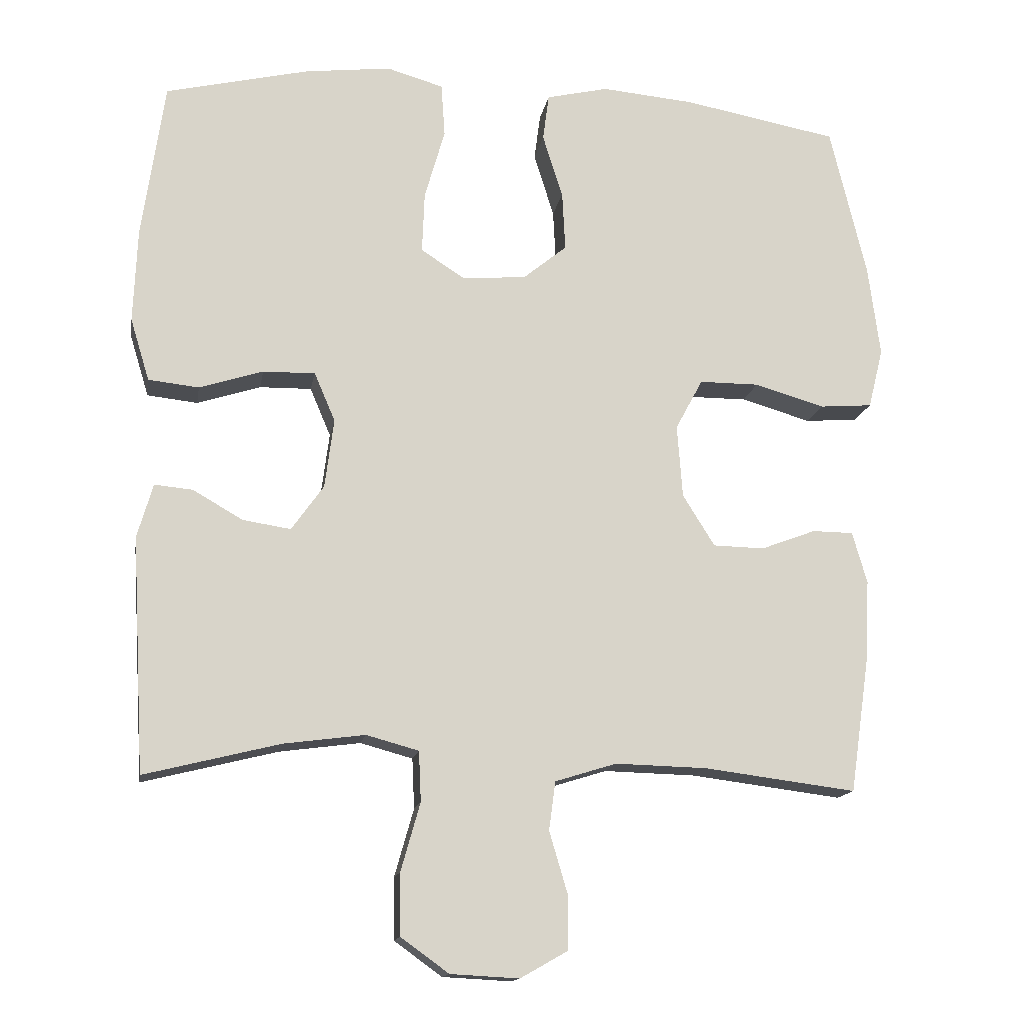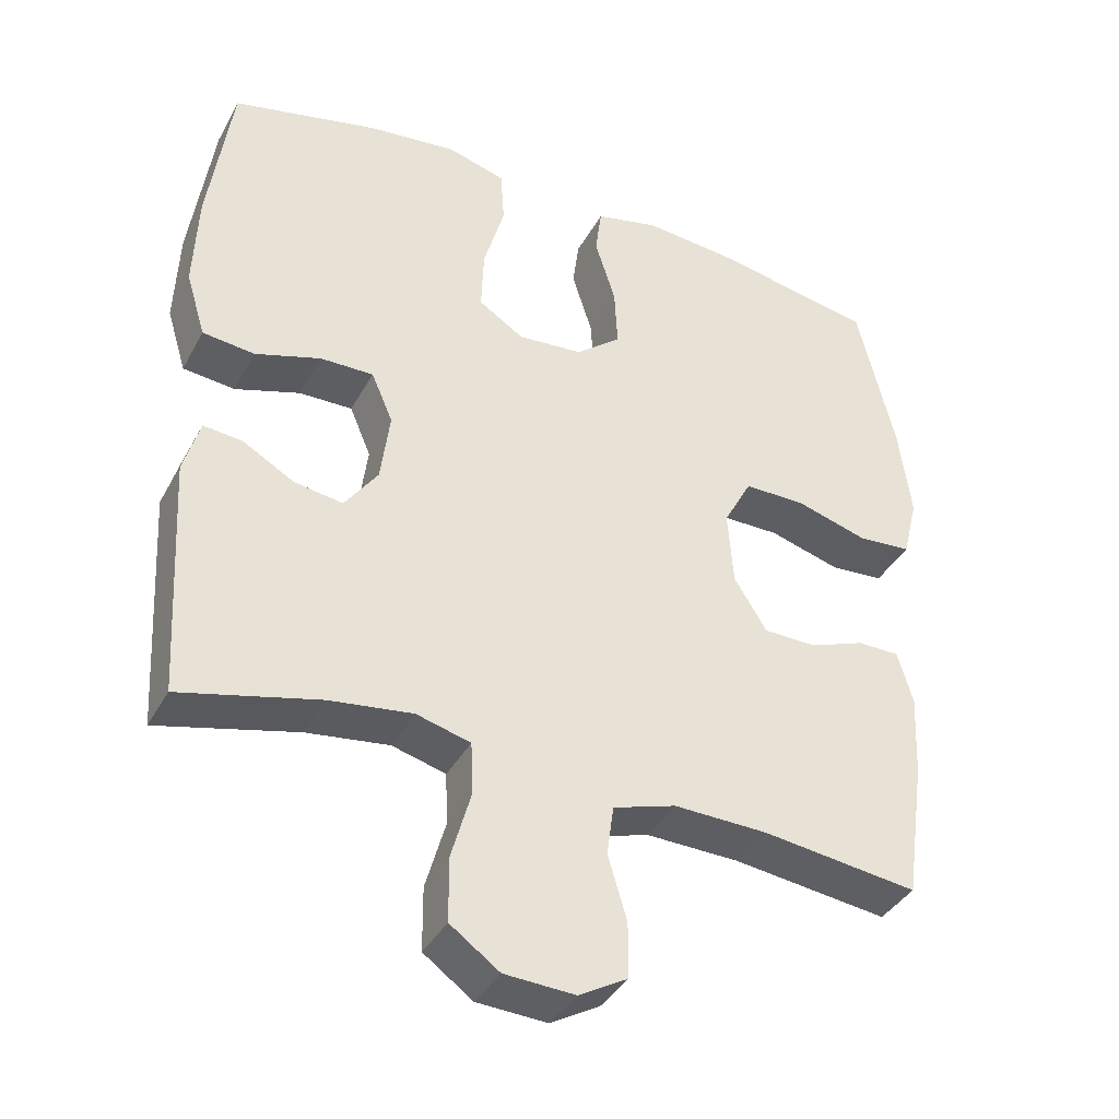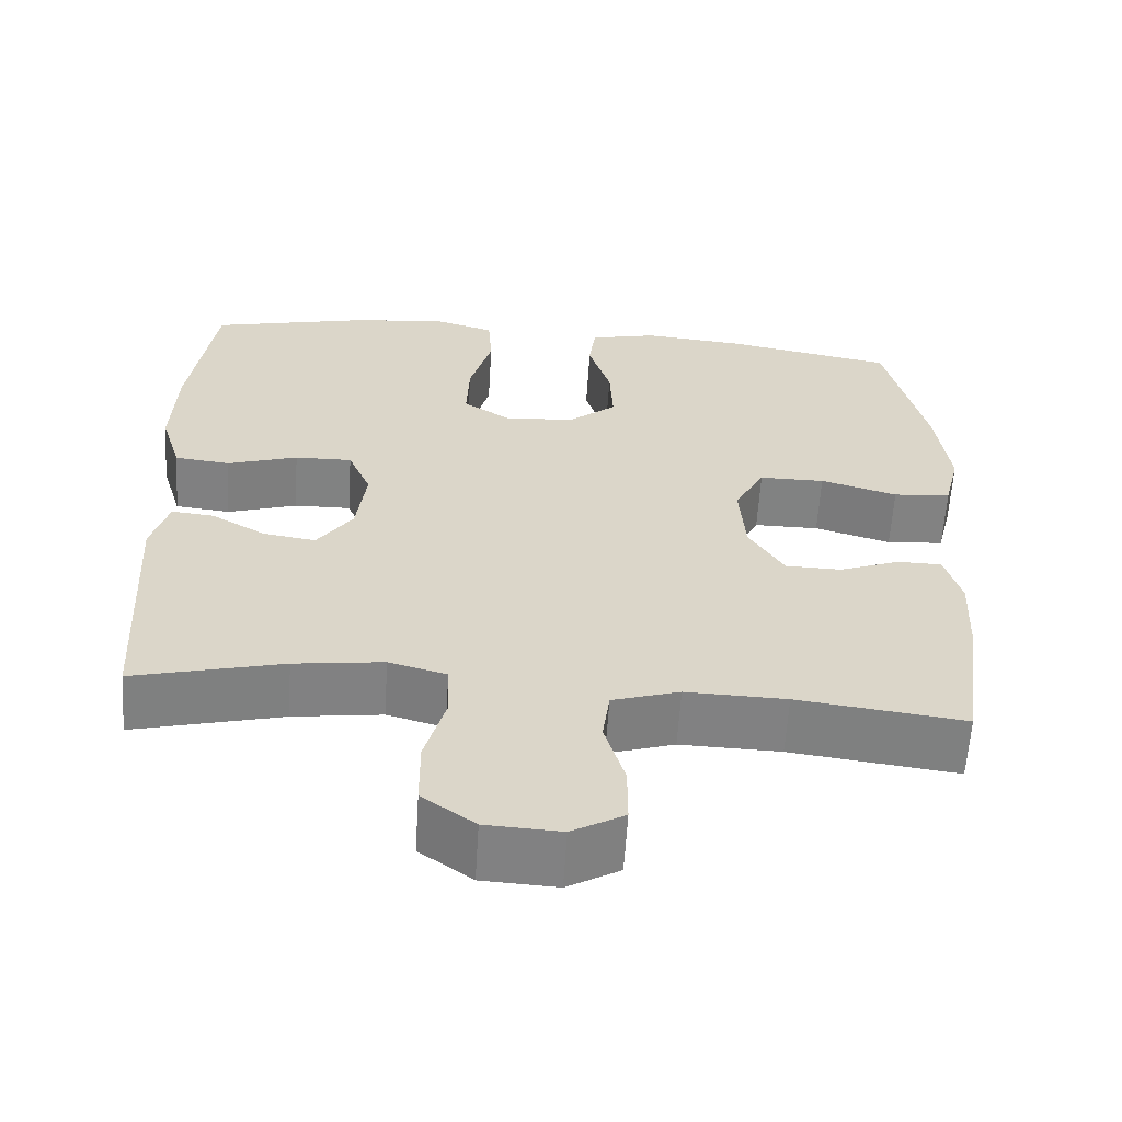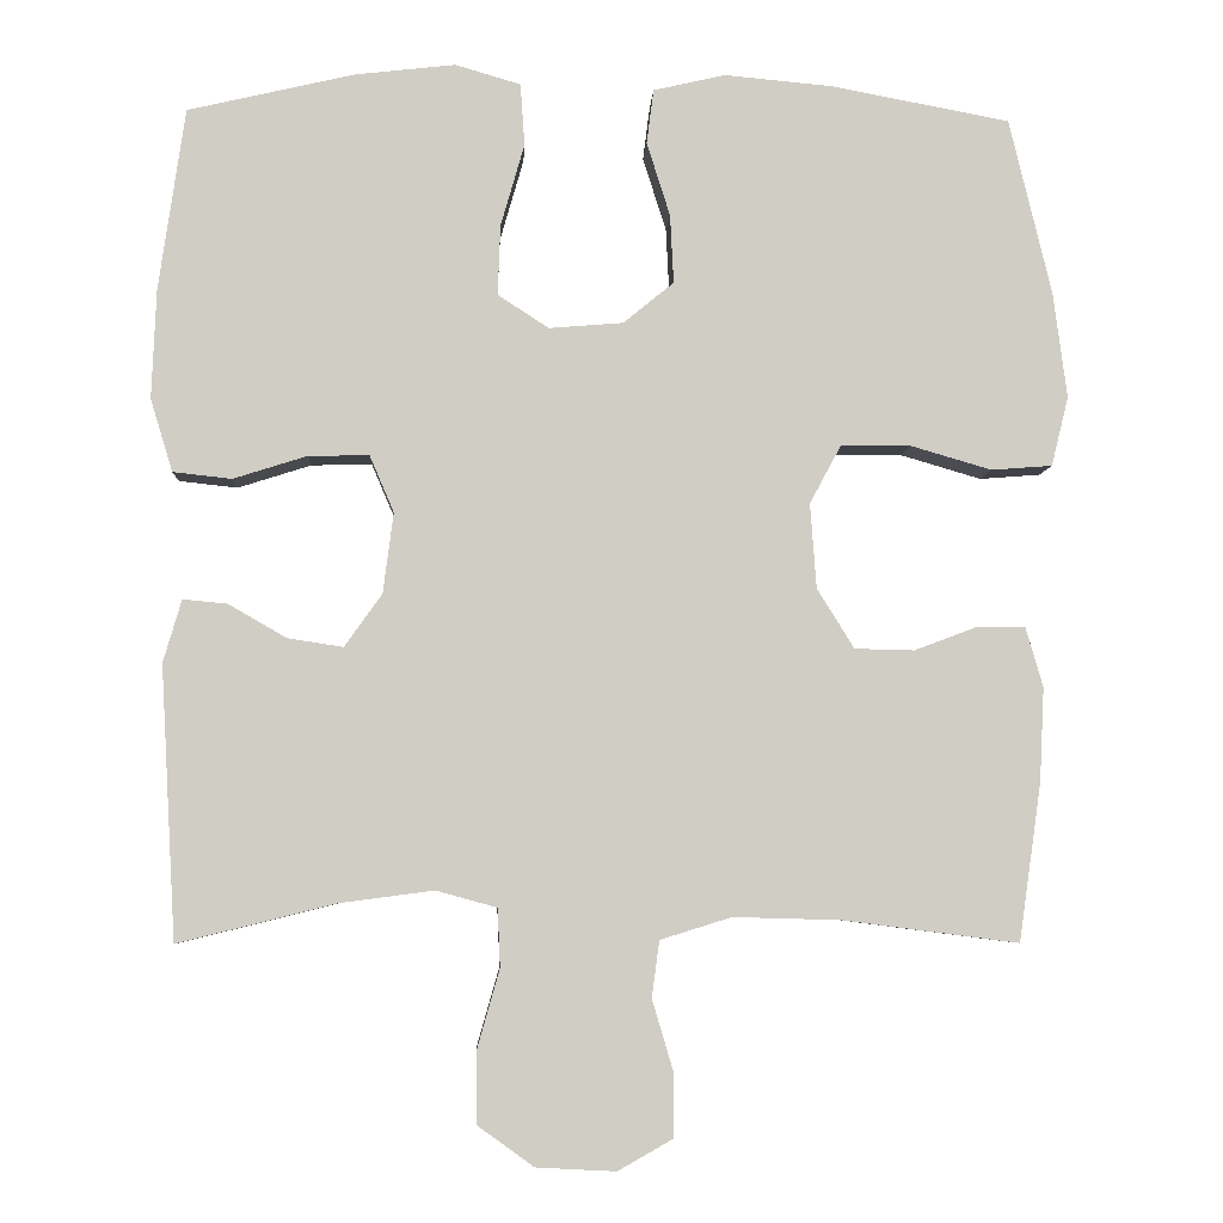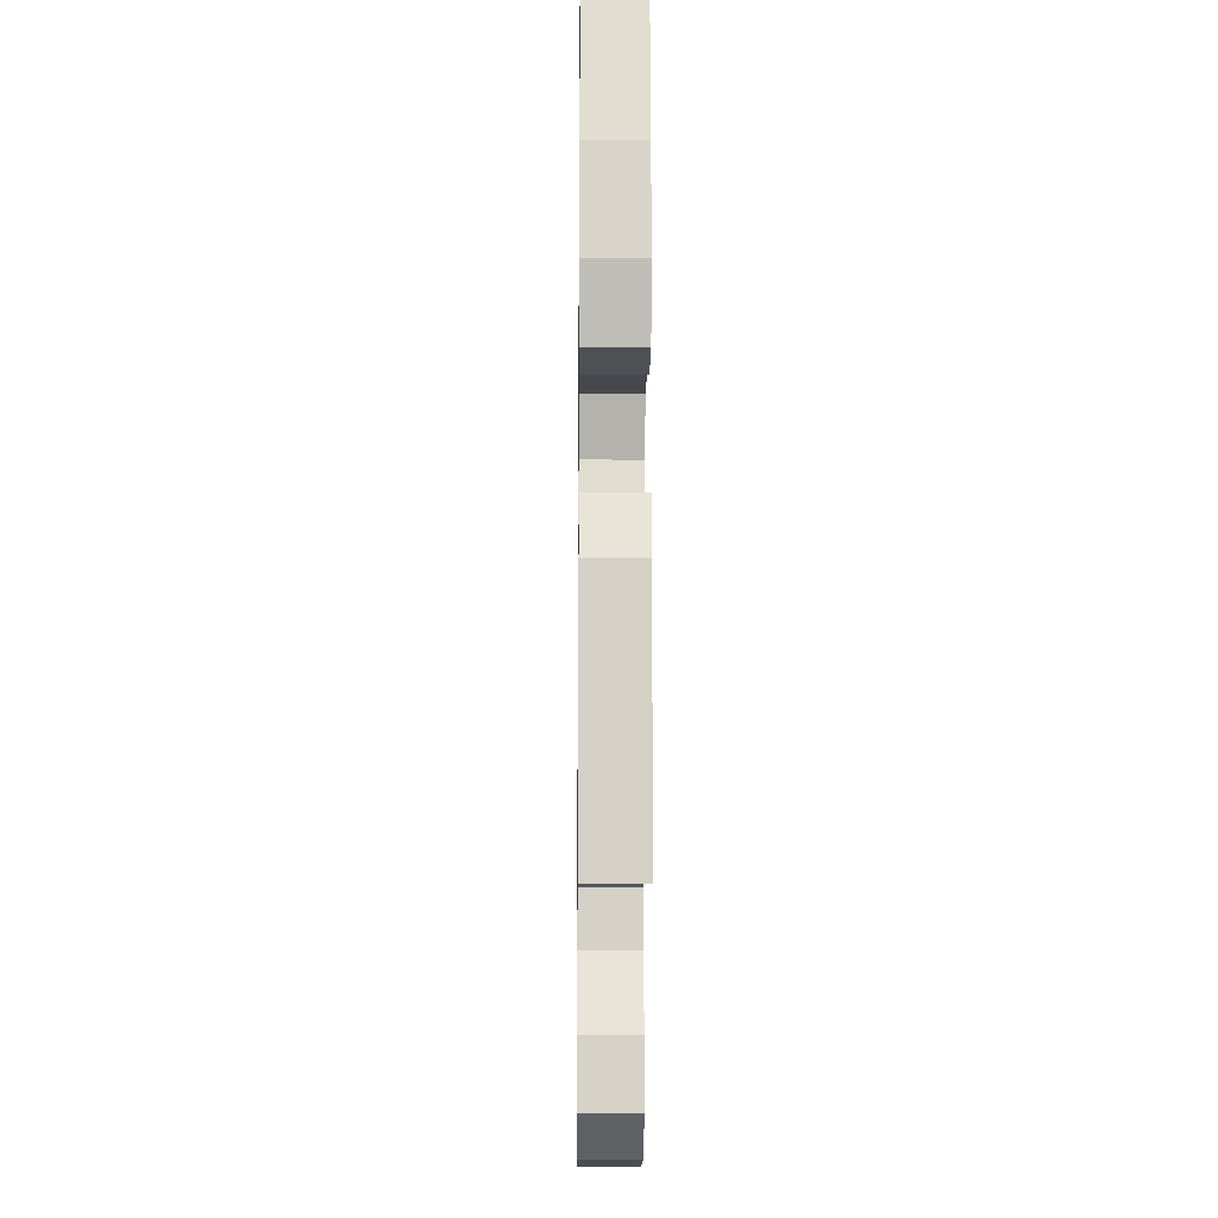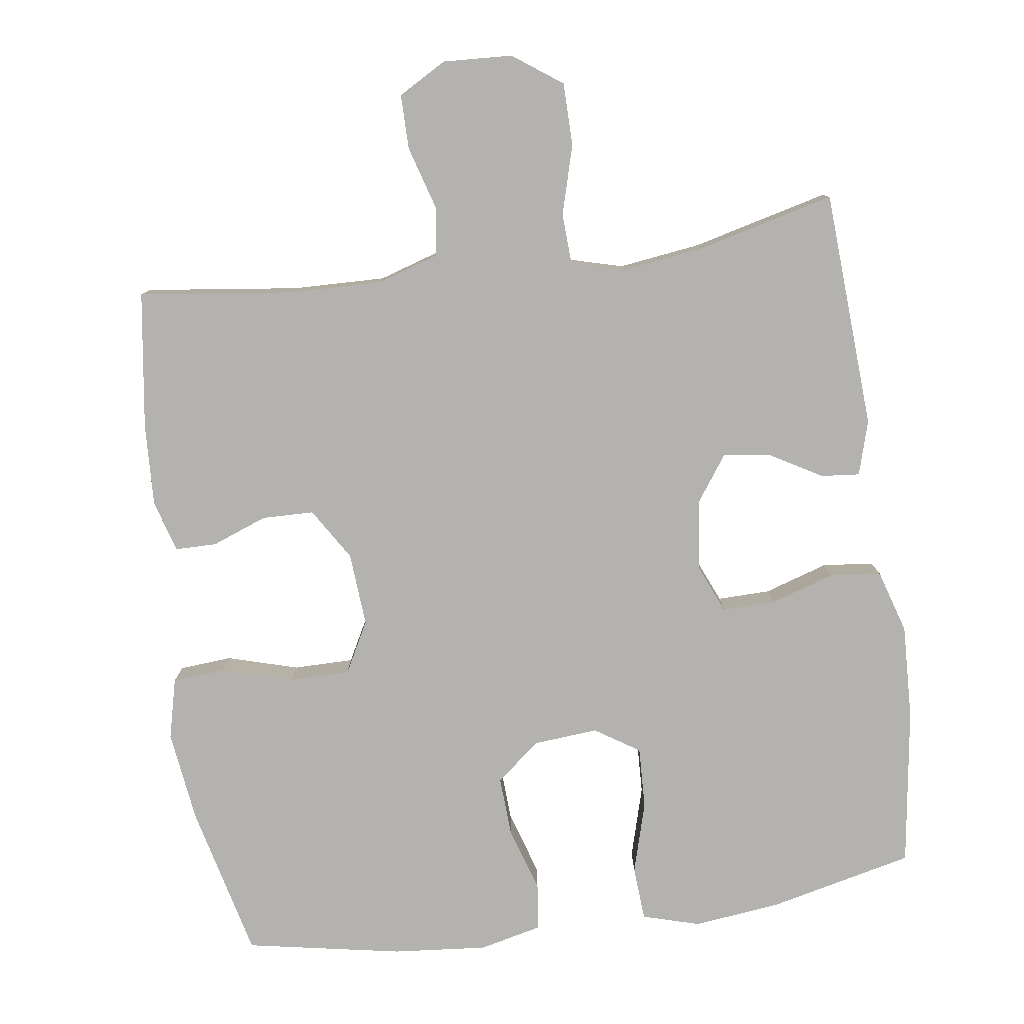
<metadata>
{"format":"obj","ext":"obj","renderer":"f3d","projection":"perspective","resolution":1024,"background":"white","views":[{"elev":-14.4,"azim":-9.4,"up":"+Z"},{"elev":-38.3,"azim":-26.0,"up":"+Z"},{"elev":-60.6,"azim":-3.6,"up":"+Z"},{"elev":-5.6,"azim":-2.8,"up":"+Z"},{"elev":-12.7,"azim":-90.7,"up":"+Z"},{"elev":-79.7,"azim":-172.0,"up":"+Y"}]}
</metadata>
<code>
o path6126
v 0.2804 0.0375 0.5624
v 0.1494 0.0375 0.5744
v 0.06209 0.0375 0.5542
v 0.05356 0.0375 0.4884
v 0.08194 0.0375 0.3986
v 0.08618 0.0375 0.3156
v 0.02484 0.0375 0.2657
v -0.06513 0.0375 0.2582
v -0.1271 0.0375 0.2984
v -0.1238 0.0375 0.384
v -0.09516 0.0375 0.4838
v -0.1002 0.0375 0.5593
v -0.1798 0.0375 0.5825
v -0.3012 0.0375 0.5686
v -0.5039 0.0375 0.5216
v -0.5357 0.0375 0.3005
v -0.5413 0.0375 0.1676
v -0.5143 0.0375 0.07951
v -0.4431 0.0375 0.07164
v -0.3531 0.0375 0.1001
v -0.2796 0.0375 0.1013
v -0.2501 0.0375 0.03233
v -0.2628 0.0375 -0.06534
v -0.3084 0.0375 -0.1294
v -0.3757 0.0375 -0.119
v -0.4464 0.0375 -0.07831
v -0.5002 0.0375 -0.07315
v -0.5224 0.0375 -0.1491
v -0.5039 0.0375 -0.4801
v -0.3125 0.0375 -0.4326
v -0.1981 0.0375 -0.4176
v -0.124 0.0375 -0.4378
v -0.1209 0.0375 -0.5085
v -0.1481 0.0375 -0.6048
v -0.1473 0.0375 -0.6918
v -0.07942 0.0375 -0.7406
v 0.0171 0.0375 -0.7458
v 0.08436 0.0375 -0.7078
v 0.08433 0.0375 -0.6321
v 0.05832 0.0375 -0.5445
v 0.0675 0.0375 -0.476
v 0.1539 0.0375 -0.4491
v 0.2833 0.0375 -0.4526
v 0.498 0.0375 -0.4801
v 0.5255 0.0375 -0.2887
v 0.531 0.0375 -0.1748
v 0.5101 0.0375 -0.1021
v 0.4523 0.0375 -0.1015
v 0.375 0.0375 -0.1305
v 0.3028 0.0375 -0.1288
v 0.2576 0.0375 -0.05618
v 0.2502 0.0375 0.04655
v 0.2885 0.0375 0.1181
v 0.3728 0.0375 0.1181
v 0.4716 0.0375 0.0892
v 0.5456 0.0375 0.09489
v 0.5663 0.0375 0.1791
v 0.5495 0.0375 0.3074
v 0.498 0.0375 0.5216
v 0.2804 -0.0375 0.5624
v 0.1494 -0.0375 0.5744
v 0.06209 -0.0375 0.5542
v 0.05356 -0.0375 0.4884
v 0.08194 -0.0375 0.3986
v 0.08618 -0.0375 0.3156
v 0.02484 -0.0375 0.2657
v -0.06513 -0.0375 0.2582
v -0.1271 -0.0375 0.2984
v -0.1238 -0.0375 0.384
v -0.09516 -0.0375 0.4838
v -0.1002 -0.0375 0.5593
v -0.1798 -0.0375 0.5825
v -0.3012 -0.0375 0.5686
v -0.5039 -0.0375 0.5216
v -0.5357 -0.0375 0.3005
v -0.5413 -0.0375 0.1676
v -0.5143 -0.0375 0.07951
v -0.4431 -0.0375 0.07164
v -0.3531 -0.0375 0.1001
v -0.2796 -0.0375 0.1013
v -0.2501 -0.0375 0.03233
v -0.2628 -0.0375 -0.06534
v -0.3084 -0.0375 -0.1294
v -0.3757 -0.0375 -0.119
v -0.4464 -0.0375 -0.07831
v -0.5002 -0.0375 -0.07315
v -0.5224 -0.0375 -0.1491
v -0.5039 -0.0375 -0.4801
v -0.3125 -0.0375 -0.4326
v -0.1981 -0.0375 -0.4176
v -0.124 -0.0375 -0.4378
v -0.1209 -0.0375 -0.5085
v -0.1481 -0.0375 -0.6048
v -0.1473 -0.0375 -0.6918
v -0.07942 -0.0375 -0.7406
v 0.0171 -0.0375 -0.7458
v 0.08436 -0.0375 -0.7078
v 0.08433 -0.0375 -0.6321
v 0.05832 -0.0375 -0.5445
v 0.0675 -0.0375 -0.476
v 0.1539 -0.0375 -0.4491
v 0.2833 -0.0375 -0.4526
v 0.498 -0.0375 -0.4801
v 0.5255 -0.0375 -0.2887
v 0.531 -0.0375 -0.1748
v 0.5101 -0.0375 -0.1021
v 0.4523 -0.0375 -0.1015
v 0.375 -0.0375 -0.1305
v 0.3028 -0.0375 -0.1288
v 0.2576 -0.0375 -0.05618
v 0.2502 -0.0375 0.04655
v 0.2885 -0.0375 0.1181
v 0.3728 -0.0375 0.1181
v 0.4716 -0.0375 0.0892
v 0.5456 -0.0375 0.09489
v 0.5663 -0.0375 0.1791
v 0.5495 -0.0375 0.3074
v 0.498 -0.0375 0.5216
v -0.07942 0.0375 -0.7406
v 0.0171 0.0375 -0.7458
v 0.08436 0.0375 -0.7078
v 0.08436 0.0375 -0.7078
v -0.1473 0.0375 -0.6918
v 0.08433 0.0375 -0.6321
v -0.1481 0.0375 -0.6048
v 0.05832 0.0375 -0.5445
v -0.1209 0.0375 -0.5085
v 0.0675 0.0375 -0.476
v 0.0675 0.0375 -0.476
v -0.124 0.0375 -0.4378
v -0.124 0.0375 -0.4378
v 0.1539 0.0375 -0.4491
v 0.2833 0.0375 -0.4526
v 0.498 0.0375 -0.4801
v 0.498 0.0375 -0.4801
v -0.5039 0.0375 -0.4801
v -0.5039 0.0375 -0.4801
v -0.3125 0.0375 -0.4326
v -0.1981 0.0375 -0.4176
v 0.5255 0.0375 -0.2887
v 0.531 0.0375 -0.1748
v -0.5224 0.0375 -0.1491
v 0.5101 0.0375 -0.1021
v 0.5101 0.0375 -0.1021
v -0.5002 0.0375 -0.07315
v -0.5002 0.0375 -0.07315
v -0.3084 0.0375 -0.1294
v -0.3084 0.0375 -0.1294
v -0.3757 0.0375 -0.119
v 0.375 0.0375 -0.1305
v 0.3028 0.0375 -0.1288
v 0.4523 0.0375 -0.1015
v -0.2628 0.0375 -0.06534
v 0.2576 0.0375 -0.05618
v -0.4464 0.0375 -0.07831
v -0.2501 0.0375 0.03233
v 0.2502 0.0375 0.04655
v -0.2796 0.0375 0.1013
v -0.2796 0.0375 0.1013
v 0.2885 0.0375 0.1181
v 0.2885 0.0375 0.1181
v -0.5143 0.0375 0.07951
v -0.5143 0.0375 0.07951
v -0.4431 0.0375 0.07164
v -0.3531 0.0375 0.1001
v -0.5413 0.0375 0.1676
v 0.3728 0.0375 0.1181
v 0.4716 0.0375 0.0892
v 0.5456 0.0375 0.09489
v 0.5456 0.0375 0.09489
v 0.5663 0.0375 0.1791
v -0.5357 0.0375 0.3005
v 0.5495 0.0375 0.3074
v -0.06513 0.0375 0.2582
v -0.1271 0.0375 0.2984
v 0.02484 0.0375 0.2657
v 0.08618 0.0375 0.3156
v -0.1238 0.0375 0.384
v 0.08194 0.0375 0.3986
v -0.09516 0.0375 0.4838
v 0.05356 0.0375 0.4884
v -0.5039 0.0375 0.5216
v -0.5039 0.0375 0.5216
v -0.1002 0.0375 0.5593
v -0.1002 0.0375 0.5593
v 0.06209 0.0375 0.5542
v 0.06209 0.0375 0.5542
v 0.498 0.0375 0.5216
v 0.498 0.0375 0.5216
v 0.2804 0.0375 0.5624
v -0.3012 0.0375 0.5686
v 0.1494 0.0375 0.5744
v -0.1798 0.0375 0.5825
v -0.07942 -0.0375 -0.7406
v 0.0171 -0.0375 -0.7458
v 0.08436 -0.0375 -0.7078
v 0.08436 -0.0375 -0.7078
v -0.1473 -0.0375 -0.6918
v 0.08433 -0.0375 -0.6321
v -0.1481 -0.0375 -0.6048
v 0.05832 -0.0375 -0.5445
v -0.1209 -0.0375 -0.5085
v 0.0675 -0.0375 -0.476
v 0.0675 -0.0375 -0.476
v -0.124 -0.0375 -0.4378
v -0.124 -0.0375 -0.4378
v 0.1539 -0.0375 -0.4491
v 0.2833 -0.0375 -0.4526
v 0.498 -0.0375 -0.4801
v 0.498 -0.0375 -0.4801
v -0.5039 -0.0375 -0.4801
v -0.5039 -0.0375 -0.4801
v -0.3125 -0.0375 -0.4326
v -0.1981 -0.0375 -0.4176
v 0.5255 -0.0375 -0.2887
v 0.531 -0.0375 -0.1748
v -0.5224 -0.0375 -0.1491
v 0.5101 -0.0375 -0.1021
v 0.5101 -0.0375 -0.1021
v -0.5002 -0.0375 -0.07315
v -0.5002 -0.0375 -0.07315
v -0.3084 -0.0375 -0.1294
v -0.3084 -0.0375 -0.1294
v -0.3757 -0.0375 -0.119
v 0.375 -0.0375 -0.1305
v 0.3028 -0.0375 -0.1288
v 0.4523 -0.0375 -0.1015
v -0.2628 -0.0375 -0.06534
v 0.2576 -0.0375 -0.05618
v -0.4464 -0.0375 -0.07831
v -0.2501 -0.0375 0.03233
v 0.2502 -0.0375 0.04655
v -0.2796 -0.0375 0.1013
v -0.2796 -0.0375 0.1013
v 0.2885 -0.0375 0.1181
v 0.2885 -0.0375 0.1181
v -0.5143 -0.0375 0.07951
v -0.5143 -0.0375 0.07951
v -0.4431 -0.0375 0.07164
v -0.3531 -0.0375 0.1001
v -0.5413 -0.0375 0.1676
v 0.3728 -0.0375 0.1181
v 0.4716 -0.0375 0.0892
v 0.5456 -0.0375 0.09489
v 0.5456 -0.0375 0.09489
v 0.5663 -0.0375 0.1791
v -0.5357 -0.0375 0.3005
v 0.5495 -0.0375 0.3074
v -0.06513 -0.0375 0.2582
v -0.1271 -0.0375 0.2984
v 0.02484 -0.0375 0.2657
v 0.08618 -0.0375 0.3156
v -0.1238 -0.0375 0.384
v 0.08194 -0.0375 0.3986
v -0.09516 -0.0375 0.4838
v 0.05356 -0.0375 0.4884
v -0.5039 -0.0375 0.5216
v -0.5039 -0.0375 0.5216
v -0.1002 -0.0375 0.5593
v -0.1002 -0.0375 0.5593
v 0.06209 -0.0375 0.5542
v 0.06209 -0.0375 0.5542
v 0.498 -0.0375 0.5216
v 0.498 -0.0375 0.5216
v 0.2804 -0.0375 0.5624
v -0.3012 -0.0375 0.5686
v 0.1494 -0.0375 0.5744
v -0.1798 -0.0375 0.5825
f 205 203 229
f 199 195 196
f 241 240 247
f 251 235 252
f 220 217 230
f 224 213 222
f 208 226 207
f 213 217 211
f 226 208 225
f 215 225 208
f 239 241 237
f 215 208 209
f 194 199 200
f 202 203 205
f 195 199 194
f 231 251 249
f 233 249 250
f 230 217 224
f 229 207 226
f 247 266 257
f 203 207 229
f 246 243 244
f 228 205 229
f 240 233 250
f 267 254 265
f 246 242 243
f 227 216 218
f 222 214 228
f 265 248 263
f 252 235 265
f 231 232 251
f 231 249 233
f 228 229 231
f 231 229 232
f 217 213 224
f 240 241 239
f 198 194 200
f 225 216 227
f 200 201 202
f 265 254 252
f 247 240 250
f 247 250 253
f 256 267 261
f 235 242 248
f 248 242 246
f 254 267 256
f 228 214 205
f 235 248 265
f 266 253 268
f 214 222 213
f 200 199 201
f 203 202 201
f 247 253 266
f 232 235 251
f 268 255 259
f 253 255 268
f 216 225 215
f 36 37 96 95
f 37 122 197 96
f 35 36 95 94
f 38 39 98 97
f 34 35 94 93
f 39 40 99 98
f 33 34 93 92
f 40 129 204 99
f 131 33 92 206
f 41 42 101 100
f 43 135 210 102
f 137 30 89 212
f 42 43 102 101
f 31 32 91 90
f 30 31 90 89
f 44 45 104 103
f 45 46 105 104
f 28 29 88 87
f 46 144 219 105
f 146 28 87 221
f 148 25 84 223
f 49 50 109 108
f 48 49 108 107
f 47 48 107 106
f 23 24 83 82
f 50 51 110 109
f 26 27 86 85
f 25 26 85 84
f 22 23 82 81
f 51 52 111 110
f 159 22 81 234
f 52 161 236 111
f 163 19 78 238
f 19 20 79 78
f 17 18 77 76
f 54 55 114 113
f 55 170 245 114
f 56 57 116 115
f 20 21 80 79
f 53 54 113 112
f 16 17 76 75
f 57 58 117 116
f 8 9 68 67
f 7 8 67 66
f 6 7 66 65
f 9 10 69 68
f 5 6 65 64
f 10 11 70 69
f 4 5 64 63
f 183 16 75 258
f 11 185 260 70
f 187 4 63 262
f 58 189 264 117
f 59 1 60 118
f 14 15 74 73
f 2 3 62 61
f 1 2 61 60
f 13 14 73 72
f 12 13 72 71
f 130 154 128
f 124 121 120
f 166 172 165
f 176 177 160
f 145 155 142
f 149 147 138
f 133 132 151
f 138 136 142
f 151 150 133
f 140 133 150
f 164 162 166
f 140 134 133
f 119 125 124
f 127 130 128
f 120 119 124
f 156 174 176
f 158 175 174
f 155 149 142
f 154 151 132
f 172 182 191
f 128 154 132
f 171 169 168
f 153 154 130
f 165 175 158
f 192 190 179
f 171 168 167
f 152 143 141
f 147 153 139
f 190 188 173
f 177 190 160
f 156 176 157
f 156 158 174
f 153 156 154
f 156 157 154
f 142 149 138
f 165 164 166
f 123 125 119
f 150 152 141
f 125 127 126
f 190 177 179
f 172 175 165
f 172 178 175
f 181 186 192
f 160 173 167
f 173 171 167
f 179 181 192
f 153 130 139
f 160 190 173
f 191 193 178
f 139 138 147
f 125 126 124
f 128 126 127
f 172 191 178
f 157 176 160
f 193 184 180
f 178 193 180
f 141 140 150

</code>
